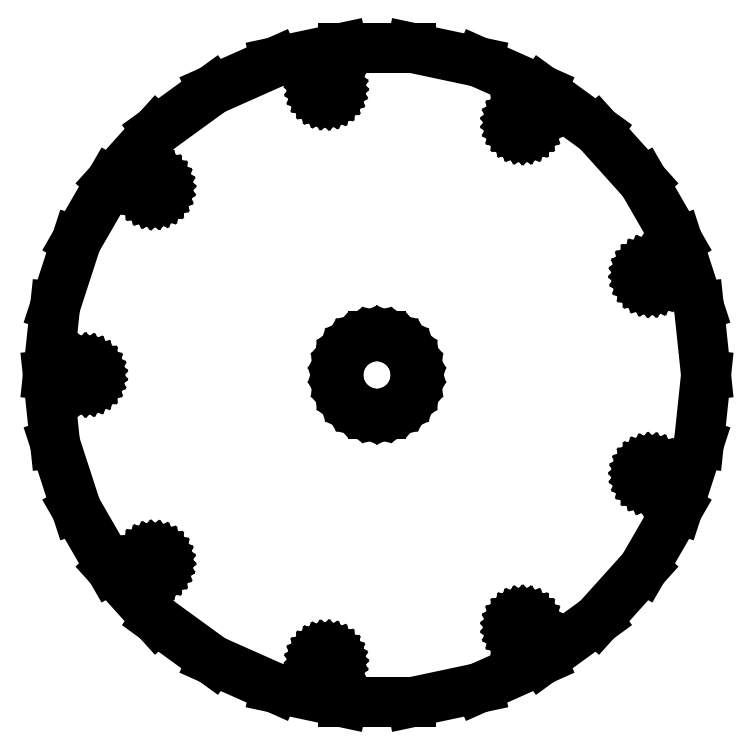
<metadata>
{"format":"dxf","ext":"dxf","renderer":"ezdxf+matplotlib","layout":"modelspace","background":"white","min_lineweight":24,"dpi":150}
</metadata>
<code>
0
SECTION
2
ENTITIES
0
LINE
10
-70
11
-68.47
20
0
21
14.55
0
LINE
10
-68.47
11
-63.95
20
14.55
21
28.47
0
LINE
10
-63.95
11
-56.63
20
28.47
21
41.15
0
LINE
10
-56.63
11
-46.84
20
41.15
21
52.02
0
LINE
10
-46.84
11
-35
20
52.02
21
60.62
0
LINE
10
-35
11
-21.63
20
60.62
21
66.57
0
LINE
10
-21.63
11
-7.317
20
66.57
21
69.62
0
LINE
10
-7.317
11
7.317
20
69.62
21
69.62
0
LINE
10
7.317
11
21.63
20
69.62
21
66.57
0
LINE
10
21.63
11
35
20
66.57
21
60.62
0
LINE
10
35
11
46.84
20
60.62
21
52.02
0
LINE
10
46.84
11
56.63
20
52.02
21
41.15
0
LINE
10
56.63
11
63.95
20
41.15
21
28.47
0
LINE
10
63.95
11
68.47
20
28.47
21
14.55
0
LINE
10
68.47
11
70
20
14.55
21
0
0
LINE
10
70
11
68.47
20
0
21
-14.55
0
LINE
10
68.47
11
63.95
20
-14.55
21
-28.47
0
LINE
10
63.95
11
56.63
20
-28.47
21
-41.15
0
LINE
10
56.63
11
46.84
20
-41.15
21
-52.02
0
LINE
10
46.84
11
35
20
-52.02
21
-60.62
0
LINE
10
35
11
21.63
20
-60.62
21
-66.57
0
LINE
10
21.63
11
7.317
20
-66.57
21
-69.62
0
LINE
10
7.317
11
-7.317
20
-69.62
21
-69.62
0
LINE
10
-7.317
11
-21.63
20
-69.62
21
-66.57
0
LINE
10
-21.63
11
-35
20
-66.57
21
-60.62
0
LINE
10
-35
11
-46.84
20
-60.62
21
-52.02
0
LINE
10
-46.84
11
-56.63
20
-52.02
21
-41.15
0
LINE
10
-56.63
11
-63.95
20
-41.15
21
-28.47
0
LINE
10
-63.95
11
-68.47
20
-28.47
21
-14.55
0
LINE
10
-68.47
11
-70
20
-14.55
21
0
0
LINE
10
-64
11
-63.96
20
0
21
0.416
0
LINE
10
-63.96
11
-63.83
20
0.416
21
0.813
0
LINE
10
-63.83
11
-63.62
20
0.813
21
1.176
0
LINE
10
-63.62
11
-63.34
20
1.176
21
1.486
0
LINE
10
-63.34
11
-63
20
1.486
21
1.732
0
LINE
10
-63
11
-62.62
20
1.732
21
1.902
0
LINE
10
-62.62
11
-62.21
20
1.902
21
1.989
0
LINE
10
-62.21
11
-61.79
20
1.989
21
1.989
0
LINE
10
-61.79
11
-61.38
20
1.989
21
1.902
0
LINE
10
-61.38
11
-61
20
1.902
21
1.732
0
LINE
10
-61
11
-60.66
20
1.732
21
1.486
0
LINE
10
-60.66
11
-60.38
20
1.486
21
1.176
0
LINE
10
-60.38
11
-60.17
20
1.176
21
0.813
0
LINE
10
-60.17
11
-60.04
20
0.813
21
0.416
0
LINE
10
-60.04
11
-60
20
0.416
21
0
0
LINE
10
-60
11
-60.04
20
0
21
-0.416
0
LINE
10
-60.04
11
-60.17
20
-0.416
21
-0.813
0
LINE
10
-60.17
11
-60.38
20
-0.813
21
-1.176
0
LINE
10
-60.38
11
-60.66
20
-1.176
21
-1.486
0
LINE
10
-60.66
11
-61
20
-1.486
21
-1.732
0
LINE
10
-61
11
-61.38
20
-1.732
21
-1.902
0
LINE
10
-61.38
11
-61.79
20
-1.902
21
-1.989
0
LINE
10
-61.79
11
-62.21
20
-1.989
21
-1.989
0
LINE
10
-62.21
11
-62.62
20
-1.989
21
-1.902
0
LINE
10
-62.62
11
-63
20
-1.902
21
-1.732
0
LINE
10
-63
11
-63.34
20
-1.732
21
-1.486
0
LINE
10
-63.34
11
-63.62
20
-1.486
21
-1.176
0
LINE
10
-63.62
11
-63.83
20
-1.176
21
-0.813
0
LINE
10
-63.83
11
-63.96
20
-0.813
21
-0.416
0
LINE
10
-63.96
11
-64
20
-0.416
21
0
0
LINE
10
-49.49
11
-49.48
20
-39.99
21
-39.57
0
LINE
10
-49.48
11
-49.37
20
-39.57
21
-39.17
0
LINE
10
-49.37
11
-49.19
20
-39.17
21
-38.79
0
LINE
10
-49.19
11
-48.93
20
-38.79
21
-38.46
0
LINE
10
-48.93
11
-48.61
20
-38.46
21
-38.2
0
LINE
10
-48.61
11
-48.24
20
-38.2
21
-38
0
LINE
10
-48.24
11
-47.84
20
-38
21
-37.88
0
LINE
10
-47.84
11
-47.42
20
-37.88
21
-37.85
0
LINE
10
-47.42
11
-47.01
20
-37.85
21
-37.91
0
LINE
10
-47.01
11
-46.62
20
-37.91
21
-38.05
0
LINE
10
-46.62
11
-46.26
20
-38.05
21
-38.28
0
LINE
10
-46.26
11
-45.96
20
-38.28
21
-38.57
0
LINE
10
-45.96
11
-45.73
20
-38.57
21
-38.91
0
LINE
10
-45.73
11
-45.57
20
-38.91
21
-39.3
0
LINE
10
-45.57
11
-45.5
20
-39.3
21
-39.71
0
LINE
10
-45.5
11
-45.51
20
-39.71
21
-40.13
0
LINE
10
-45.51
11
-45.62
20
-40.13
21
-40.54
0
LINE
10
-45.62
11
-45.8
20
-40.54
21
-40.91
0
LINE
10
-45.8
11
-46.06
20
-40.91
21
-41.24
0
LINE
10
-46.06
11
-46.38
20
-41.24
21
-41.51
0
LINE
10
-46.38
11
-46.75
20
-41.51
21
-41.71
0
LINE
10
-46.75
11
-47.15
20
-41.71
21
-41.82
0
LINE
10
-47.15
11
-47.56
20
-41.82
21
-41.85
0
LINE
10
-47.56
11
-47.98
20
-41.85
21
-41.79
0
LINE
10
-47.98
11
-48.37
20
-41.79
21
-41.65
0
LINE
10
-48.37
11
-48.73
20
-41.65
21
-41.43
0
LINE
10
-48.73
11
-49.03
20
-41.43
21
-41.14
0
LINE
10
-49.03
11
-49.26
20
-41.14
21
-40.79
0
LINE
10
-49.26
11
-49.42
20
-40.79
21
-40.4
0
LINE
10
-49.42
11
-49.49
20
-40.4
21
-39.99
0
LINE
10
-49.49
11
-49.42
20
39.99
21
40.4
0
LINE
10
-49.42
11
-49.26
20
40.4
21
40.79
0
LINE
10
-49.26
11
-49.03
20
40.79
21
41.14
0
LINE
10
-49.03
11
-48.73
20
41.14
21
41.43
0
LINE
10
-48.73
11
-48.37
20
41.43
21
41.65
0
LINE
10
-48.37
11
-47.98
20
41.65
21
41.79
0
LINE
10
-47.98
11
-47.56
20
41.79
21
41.85
0
LINE
10
-47.56
11
-47.15
20
41.85
21
41.82
0
LINE
10
-47.15
11
-46.75
20
41.82
21
41.71
0
LINE
10
-46.75
11
-46.38
20
41.71
21
41.51
0
LINE
10
-46.38
11
-46.06
20
41.51
21
41.24
0
LINE
10
-46.06
11
-45.8
20
41.24
21
40.91
0
LINE
10
-45.8
11
-45.62
20
40.91
21
40.54
0
LINE
10
-45.62
11
-45.51
20
40.54
21
40.13
0
LINE
10
-45.51
11
-45.5
20
40.13
21
39.71
0
LINE
10
-45.5
11
-45.57
20
39.71
21
39.3
0
LINE
10
-45.57
11
-45.73
20
39.3
21
38.91
0
LINE
10
-45.73
11
-45.96
20
38.91
21
38.57
0
LINE
10
-45.96
11
-46.26
20
38.57
21
38.28
0
LINE
10
-46.26
11
-46.62
20
38.28
21
38.05
0
LINE
10
-46.62
11
-47.01
20
38.05
21
37.91
0
LINE
10
-47.01
11
-47.42
20
37.91
21
37.85
0
LINE
10
-47.42
11
-47.84
20
37.85
21
37.88
0
LINE
10
-47.84
11
-48.24
20
37.88
21
38
0
LINE
10
-48.24
11
-48.61
20
38
21
38.2
0
LINE
10
-48.61
11
-48.93
20
38.2
21
38.46
0
LINE
10
-48.93
11
-49.19
20
38.46
21
38.79
0
LINE
10
-49.19
11
-49.37
20
38.79
21
39.17
0
LINE
10
-49.37
11
-49.48
20
39.17
21
39.57
0
LINE
10
-49.48
11
-49.49
20
39.57
21
39.99
0
LINE
10
-12.76
11
-12.69
20
-60.92
21
-60.51
0
LINE
10
-12.69
11
-12.53
20
-60.51
21
-60.12
0
LINE
10
-12.53
11
-12.3
20
-60.12
21
-59.77
0
LINE
10
-12.3
11
-12
20
-59.77
21
-59.48
0
LINE
10
-12
11
-11.64
20
-59.48
21
-59.26
0
LINE
10
-11.64
11
-11.25
20
-59.26
21
-59.12
0
LINE
10
-11.25
11
-10.84
20
-59.12
21
-59.06
0
LINE
10
-10.84
11
-10.42
20
-59.06
21
-59.09
0
LINE
10
-10.42
11
-10.02
20
-59.09
21
-59.2
0
LINE
10
-10.02
11
-9.648
20
-59.2
21
-59.4
0
LINE
10
-9.648
11
-9.328
20
-59.4
21
-59.67
0
LINE
10
-9.328
11
-9.07
20
-59.67
21
-60
0
LINE
10
-9.07
11
-8.887
20
-60
21
-60.37
0
LINE
10
-8.887
11
-8.786
20
-60.37
21
-60.78
0
LINE
10
-8.786
11
-8.771
20
-60.78
21
-61.2
0
LINE
10
-8.771
11
-8.844
20
-61.2
21
-61.61
0
LINE
10
-8.844
11
-9
20
-61.61
21
-62
0
LINE
10
-9
11
-9.234
20
-62
21
-62.34
0
LINE
10
-9.234
11
-9.535
20
-62.34
21
-62.63
0
LINE
10
-9.535
11
-9.889
20
-62.63
21
-62.86
0
LINE
10
-9.889
11
-10.28
20
-62.86
21
-63
0
LINE
10
-10.28
11
-10.7
20
-63
21
-63.06
0
LINE
10
-10.7
11
-11.11
20
-63.06
21
-63.03
0
LINE
10
-11.11
11
-11.52
20
-63.03
21
-62.91
0
LINE
10
-11.52
11
-11.88
20
-62.91
21
-62.72
0
LINE
10
-11.88
11
-12.21
20
-62.72
21
-62.45
0
LINE
10
-12.21
11
-12.46
20
-62.45
21
-62.12
0
LINE
10
-12.46
11
-12.65
20
-62.12
21
-61.74
0
LINE
10
-12.65
11
-12.75
20
-61.74
21
-61.34
0
LINE
10
-12.75
11
-12.76
20
-61.34
21
-60.92
0
LINE
10
-12.76
11
-12.75
20
60.92
21
61.34
0
LINE
10
-12.75
11
-12.65
20
61.34
21
61.74
0
LINE
10
-12.65
11
-12.46
20
61.74
21
62.12
0
LINE
10
-12.46
11
-12.21
20
62.12
21
62.45
0
LINE
10
-12.21
11
-11.88
20
62.45
21
62.72
0
LINE
10
-11.88
11
-11.52
20
62.72
21
62.91
0
LINE
10
-11.52
11
-11.11
20
62.91
21
63.03
0
LINE
10
-11.11
11
-10.7
20
63.03
21
63.06
0
LINE
10
-10.7
11
-10.28
20
63.06
21
63
0
LINE
10
-10.28
11
-9.889
20
63
21
62.86
0
LINE
10
-9.889
11
-9.535
20
62.86
21
62.63
0
LINE
10
-9.535
11
-9.234
20
62.63
21
62.34
0
LINE
10
-9.234
11
-9
20
62.34
21
62
0
LINE
10
-9
11
-8.844
20
62
21
61.61
0
LINE
10
-8.844
11
-8.771
20
61.61
21
61.2
0
LINE
10
-8.771
11
-8.786
20
61.2
21
60.78
0
LINE
10
-8.786
11
-8.887
20
60.78
21
60.37
0
LINE
10
-8.887
11
-9.07
20
60.37
21
60
0
LINE
10
-9.07
11
-9.328
20
60
21
59.67
0
LINE
10
-9.328
11
-9.648
20
59.67
21
59.4
0
LINE
10
-9.648
11
-10.02
20
59.4
21
59.2
0
LINE
10
-10.02
11
-10.42
20
59.2
21
59.09
0
LINE
10
-10.42
11
-10.84
20
59.09
21
59.06
0
LINE
10
-10.84
11
-11.25
20
59.06
21
59.12
0
LINE
10
-11.25
11
-11.64
20
59.12
21
59.26
0
LINE
10
-11.64
11
-12
20
59.26
21
59.48
0
LINE
10
-12
11
-12.3
20
59.48
21
59.77
0
LINE
10
-12.3
11
-12.53
20
59.77
21
60.12
0
LINE
10
-12.53
11
-12.69
20
60.12
21
60.51
0
LINE
10
-12.69
11
-12.76
20
60.51
21
60.92
0
LINE
10
-8.242
11
-8.062
20
0
21
1.714
0
LINE
10
-8.062
11
-7.529
20
1.714
21
3.352
0
LINE
10
-7.529
11
-6.668
20
3.352
21
4.844
0
LINE
10
-6.668
11
-5.515
20
4.844
21
6.125
0
LINE
10
-5.515
11
-4.121
20
6.125
21
7.137
0
LINE
10
-4.121
11
-2.547
20
7.137
21
7.838
0
LINE
10
-2.547
11
-0.861
20
7.838
21
8.196
0
LINE
10
-0.861
11
0.861
20
8.196
21
8.196
0
LINE
10
0.861
11
2.547
20
8.196
21
7.838
0
LINE
10
2.547
11
4.121
20
7.838
21
7.137
0
LINE
10
4.121
11
5.515
20
7.137
21
6.125
0
LINE
10
5.515
11
6.668
20
6.125
21
4.844
0
LINE
10
6.668
11
7.529
20
4.844
21
3.352
0
LINE
10
7.529
11
8.062
20
3.352
21
1.714
0
LINE
10
8.062
11
8.242
20
1.714
21
0
0
LINE
10
8.242
11
8.062
20
0
21
-1.714
0
LINE
10
8.062
11
7.529
20
-1.714
21
-3.352
0
LINE
10
7.529
11
6.668
20
-3.352
21
-4.844
0
LINE
10
6.668
11
5.515
20
-4.844
21
-6.125
0
LINE
10
5.515
11
4.121
20
-6.125
21
-7.137
0
LINE
10
4.121
11
2.547
20
-7.137
21
-7.838
0
LINE
10
2.547
11
0.861
20
-7.838
21
-8.196
0
LINE
10
0.861
11
-0.861
20
-8.196
21
-8.196
0
LINE
10
-0.861
11
-2.547
20
-8.196
21
-7.838
0
LINE
10
-2.547
11
-4.121
20
-7.838
21
-7.137
0
LINE
10
-4.121
11
-5.515
20
-7.137
21
-6.125
0
LINE
10
-5.515
11
-6.668
20
-6.125
21
-4.844
0
LINE
10
-6.668
11
-7.529
20
-4.844
21
-3.352
0
LINE
10
-7.529
11
-8.062
20
-3.352
21
-1.714
0
LINE
10
-8.062
11
-8.242
20
-1.714
21
0
0
LINE
10
29
11
29.04
20
-53.69
21
-53.28
0
LINE
10
29.04
11
29.17
20
-53.28
21
-52.88
0
LINE
10
29.17
11
29.38
20
-52.88
21
-52.52
0
LINE
10
29.38
11
29.66
20
-52.52
21
-52.21
0
LINE
10
29.66
11
30
20
-52.21
21
-51.96
0
LINE
10
30
11
30.38
20
-51.96
21
-51.79
0
LINE
10
30.38
11
30.79
20
-51.79
21
-51.7
0
LINE
10
30.79
11
31.21
20
-51.7
21
-51.7
0
LINE
10
31.21
11
31.62
20
-51.7
21
-51.79
0
LINE
10
31.62
11
32
20
-51.79
21
-51.96
0
LINE
10
32
11
32.34
20
-51.96
21
-52.21
0
LINE
10
32.34
11
32.62
20
-52.21
21
-52.52
0
LINE
10
32.62
11
32.83
20
-52.52
21
-52.88
0
LINE
10
32.83
11
32.96
20
-52.88
21
-53.28
0
LINE
10
32.96
11
33
20
-53.28
21
-53.69
0
LINE
10
33
11
32.96
20
-53.69
21
-54.11
0
LINE
10
32.96
11
32.83
20
-54.11
21
-54.51
0
LINE
10
32.83
11
32.62
20
-54.51
21
-54.87
0
LINE
10
32.62
11
32.34
20
-54.87
21
-55.18
0
LINE
10
32.34
11
32
20
-55.18
21
-55.43
0
LINE
10
32
11
31.62
20
-55.43
21
-55.6
0
LINE
10
31.62
11
31.21
20
-55.6
21
-55.68
0
LINE
10
31.21
11
30.79
20
-55.68
21
-55.68
0
LINE
10
30.79
11
30.38
20
-55.68
21
-55.6
0
LINE
10
30.38
11
30
20
-55.6
21
-55.43
0
LINE
10
30
11
29.66
20
-55.43
21
-55.18
0
LINE
10
29.66
11
29.38
20
-55.18
21
-54.87
0
LINE
10
29.38
11
29.17
20
-54.87
21
-54.51
0
LINE
10
29.17
11
29.04
20
-54.51
21
-54.11
0
LINE
10
29.04
11
29
20
-54.11
21
-53.69
0
LINE
10
29
11
29.04
20
53.69
21
54.11
0
LINE
10
29.04
11
29.17
20
54.11
21
54.51
0
LINE
10
29.17
11
29.38
20
54.51
21
54.87
0
LINE
10
29.38
11
29.66
20
54.87
21
55.18
0
LINE
10
29.66
11
30
20
55.18
21
55.43
0
LINE
10
30
11
30.38
20
55.43
21
55.6
0
LINE
10
30.38
11
30.79
20
55.6
21
55.68
0
LINE
10
30.79
11
31.21
20
55.68
21
55.68
0
LINE
10
31.21
11
31.62
20
55.68
21
55.6
0
LINE
10
31.62
11
32
20
55.6
21
55.43
0
LINE
10
32
11
32.34
20
55.43
21
55.18
0
LINE
10
32.34
11
32.62
20
55.18
21
54.87
0
LINE
10
32.62
11
32.83
20
54.87
21
54.51
0
LINE
10
32.83
11
32.96
20
54.51
21
54.11
0
LINE
10
32.96
11
33
20
54.11
21
53.69
0
LINE
10
33
11
32.96
20
53.69
21
53.28
0
LINE
10
32.96
11
32.83
20
53.28
21
52.88
0
LINE
10
32.83
11
32.62
20
52.88
21
52.52
0
LINE
10
32.62
11
32.34
20
52.52
21
52.21
0
LINE
10
32.34
11
32
20
52.21
21
51.96
0
LINE
10
32
11
31.62
20
51.96
21
51.79
0
LINE
10
31.62
11
31.21
20
51.79
21
51.7
0
LINE
10
31.21
11
30.79
20
51.7
21
51.7
0
LINE
10
30.79
11
30.38
20
51.7
21
51.79
0
LINE
10
30.38
11
30
20
51.79
21
51.96
0
LINE
10
30
11
29.66
20
51.96
21
52.21
0
LINE
10
29.66
11
29.38
20
52.21
21
52.52
0
LINE
10
29.38
11
29.17
20
52.52
21
52.88
0
LINE
10
29.17
11
29.04
20
52.88
21
53.28
0
LINE
10
29.04
11
29
20
53.28
21
53.69
0
LINE
10
56.27
11
56.28
20
-21.34
21
-20.93
0
LINE
10
56.28
11
56.38
20
-20.93
21
-20.52
0
LINE
10
56.38
11
56.56
20
-20.52
21
-20.14
0
LINE
10
56.56
11
56.82
20
-20.14
21
-19.82
0
LINE
10
56.82
11
57.14
20
-19.82
21
-19.55
0
LINE
10
57.14
11
57.51
20
-19.55
21
-19.35
0
LINE
10
57.51
11
57.91
20
-19.35
21
-19.24
0
LINE
10
57.91
11
58.33
20
-19.24
21
-19.21
0
LINE
10
58.33
11
58.74
20
-19.21
21
-19.27
0
LINE
10
58.74
11
59.14
20
-19.27
21
-19.41
0
LINE
10
59.14
11
59.49
20
-19.41
21
-19.63
0
LINE
10
59.49
11
59.79
20
-19.63
21
-19.92
0
LINE
10
59.79
11
60.03
20
-19.92
21
-20.27
0
LINE
10
60.03
11
60.18
20
-20.27
21
-20.65
0
LINE
10
60.18
11
60.26
20
-20.65
21
-21.07
0
LINE
10
60.26
11
60.24
20
-21.07
21
-21.48
0
LINE
10
60.24
11
60.14
20
-21.48
21
-21.89
0
LINE
10
60.14
11
59.96
20
-21.89
21
-22.27
0
LINE
10
59.96
11
59.7
20
-22.27
21
-22.59
0
LINE
10
59.7
11
59.38
20
-22.59
21
-22.86
0
LINE
10
59.38
11
59.01
20
-22.86
21
-23.06
0
LINE
10
59.01
11
58.61
20
-23.06
21
-23.18
0
LINE
10
58.61
11
58.19
20
-23.18
21
-23.2
0
LINE
10
58.19
11
57.78
20
-23.2
21
-23.15
0
LINE
10
57.78
11
57.38
20
-23.15
21
-23
0
LINE
10
57.38
11
57.03
20
-23
21
-22.78
0
LINE
10
57.03
11
56.73
20
-22.78
21
-22.49
0
LINE
10
56.73
11
56.49
20
-22.49
21
-22.14
0
LINE
10
56.49
11
56.34
20
-22.14
21
-21.76
0
LINE
10
56.34
11
56.27
20
-21.76
21
-21.34
0
LINE
10
56.27
11
56.34
20
21.34
21
21.76
0
LINE
10
56.34
11
56.49
20
21.76
21
22.14
0
LINE
10
56.49
11
56.73
20
22.14
21
22.49
0
LINE
10
56.73
11
57.03
20
22.49
21
22.78
0
LINE
10
57.03
11
57.38
20
22.78
21
23
0
LINE
10
57.38
11
57.78
20
23
21
23.15
0
LINE
10
57.78
11
58.19
20
23.15
21
23.2
0
LINE
10
58.19
11
58.61
20
23.2
21
23.18
0
LINE
10
58.61
11
59.01
20
23.18
21
23.06
0
LINE
10
59.01
11
59.38
20
23.06
21
22.86
0
LINE
10
59.38
11
59.7
20
22.86
21
22.59
0
LINE
10
59.7
11
59.96
20
22.59
21
22.27
0
LINE
10
59.96
11
60.14
20
22.27
21
21.89
0
LINE
10
60.14
11
60.24
20
21.89
21
21.48
0
LINE
10
60.24
11
60.26
20
21.48
21
21.07
0
LINE
10
60.26
11
60.18
20
21.07
21
20.65
0
LINE
10
60.18
11
60.03
20
20.65
21
20.27
0
LINE
10
60.03
11
59.79
20
20.27
21
19.92
0
LINE
10
59.79
11
59.49
20
19.92
21
19.63
0
LINE
10
59.49
11
59.14
20
19.63
21
19.41
0
LINE
10
59.14
11
58.74
20
19.41
21
19.27
0
LINE
10
58.74
11
58.33
20
19.27
21
19.21
0
LINE
10
58.33
11
57.91
20
19.21
21
19.24
0
LINE
10
57.91
11
57.51
20
19.24
21
19.35
0
LINE
10
57.51
11
57.14
20
19.35
21
19.55
0
LINE
10
57.14
11
56.82
20
19.55
21
19.82
0
LINE
10
56.82
11
56.56
20
19.82
21
20.14
0
LINE
10
56.56
11
56.38
20
20.14
21
20.52
0
LINE
10
56.38
11
56.28
20
20.52
21
20.93
0
LINE
10
56.28
11
56.27
20
20.93
21
21.34
0
ENDSEC
0
EOF

</code>
